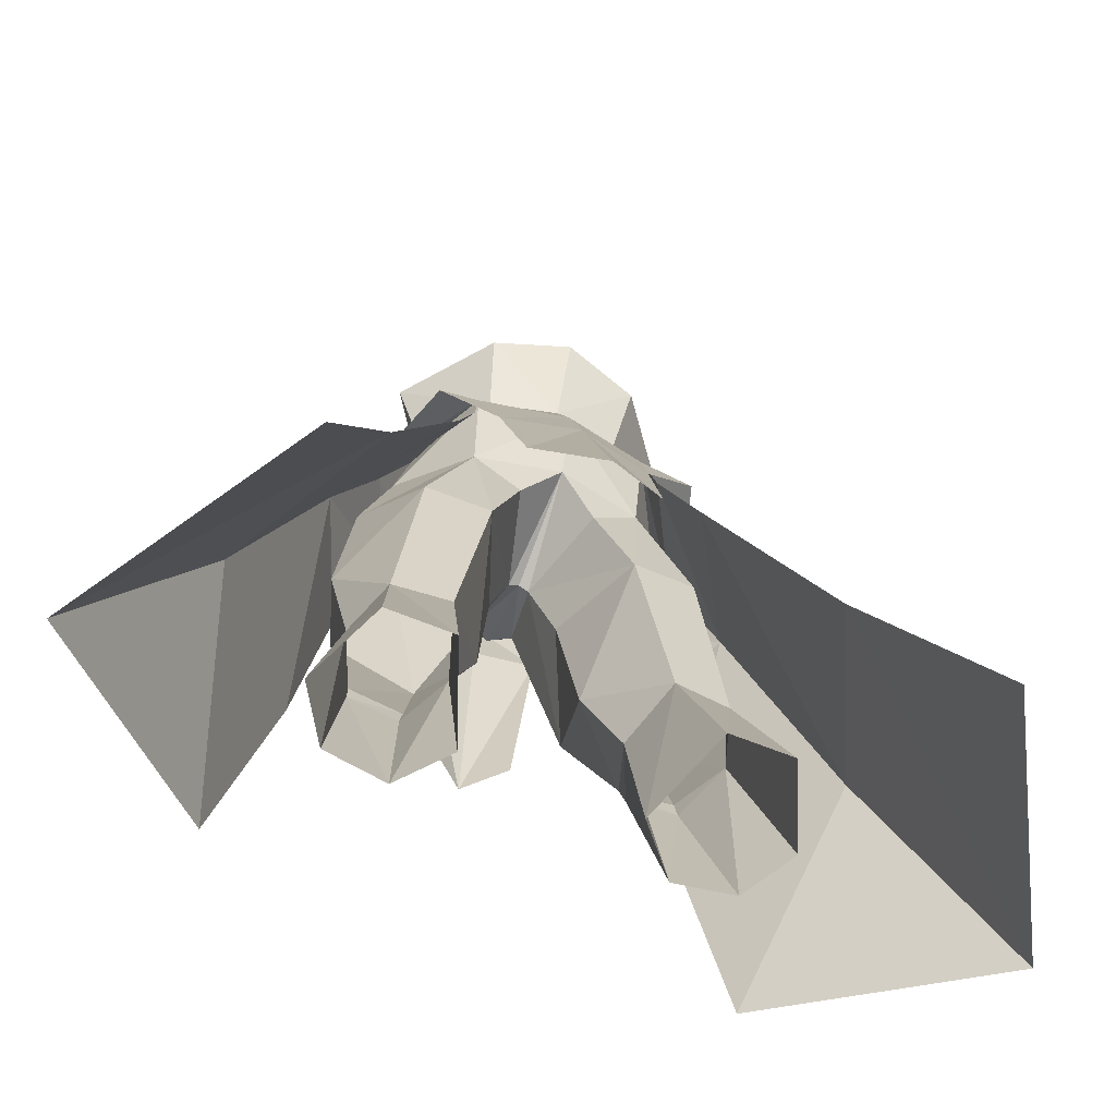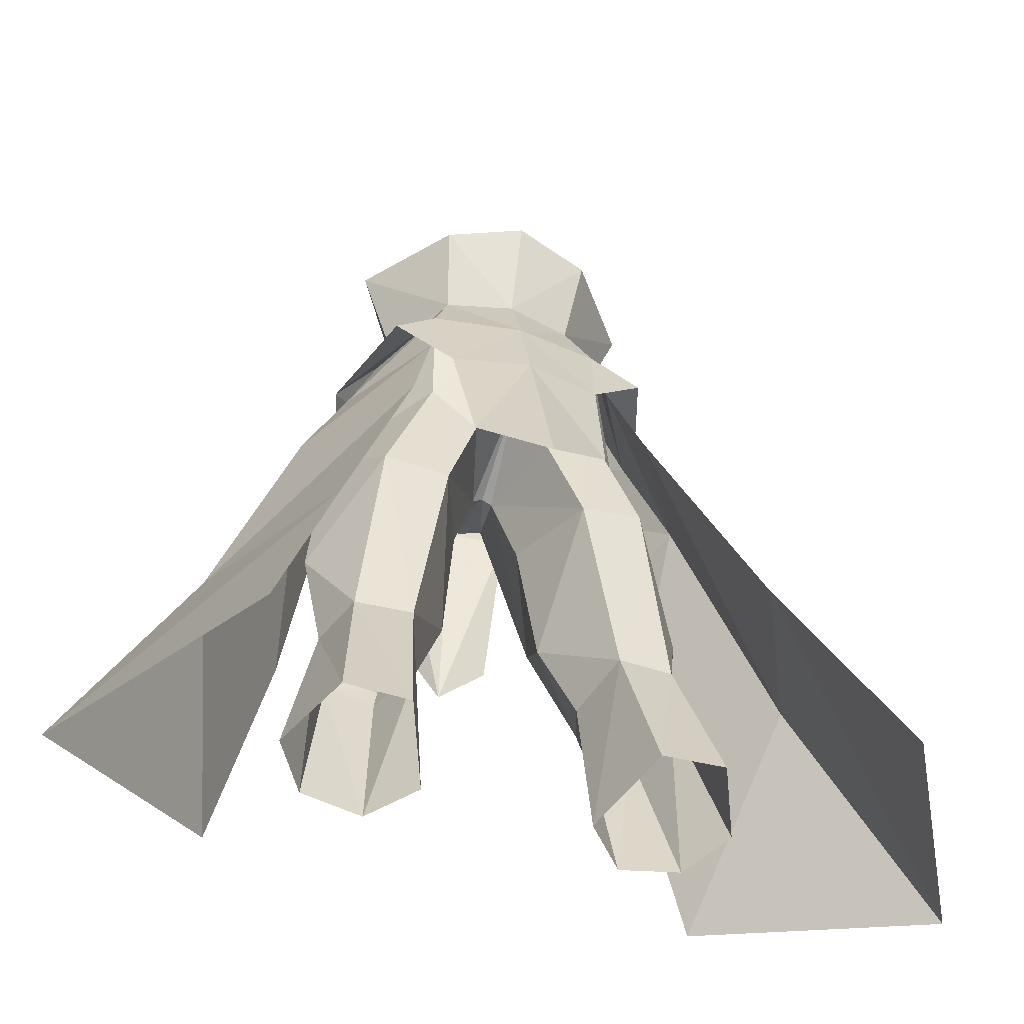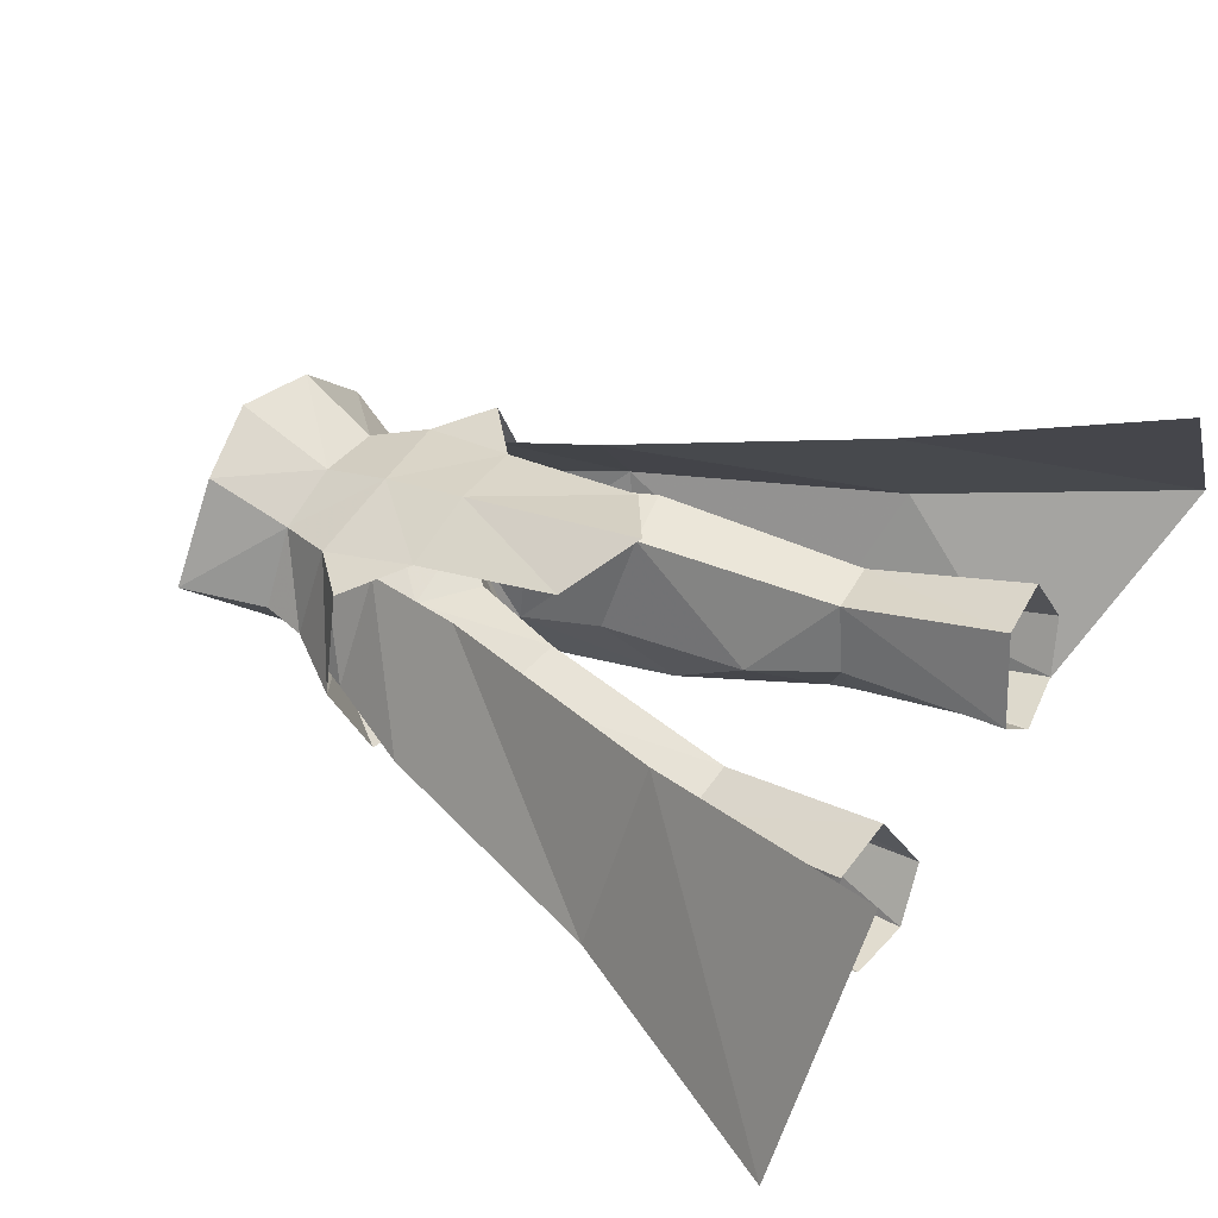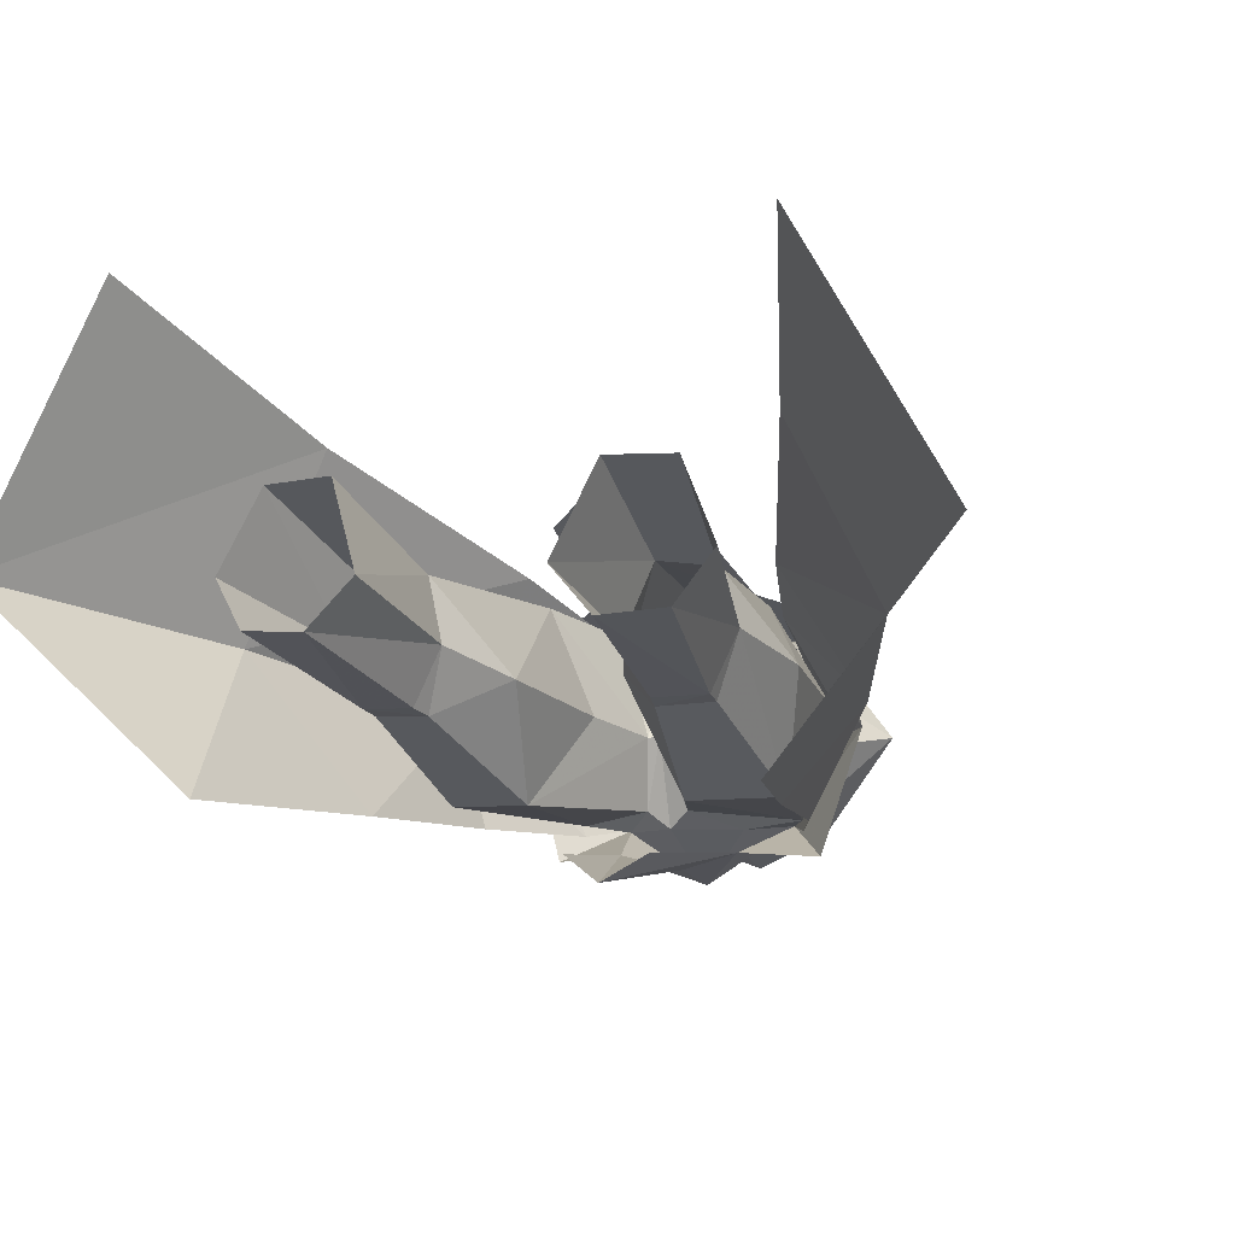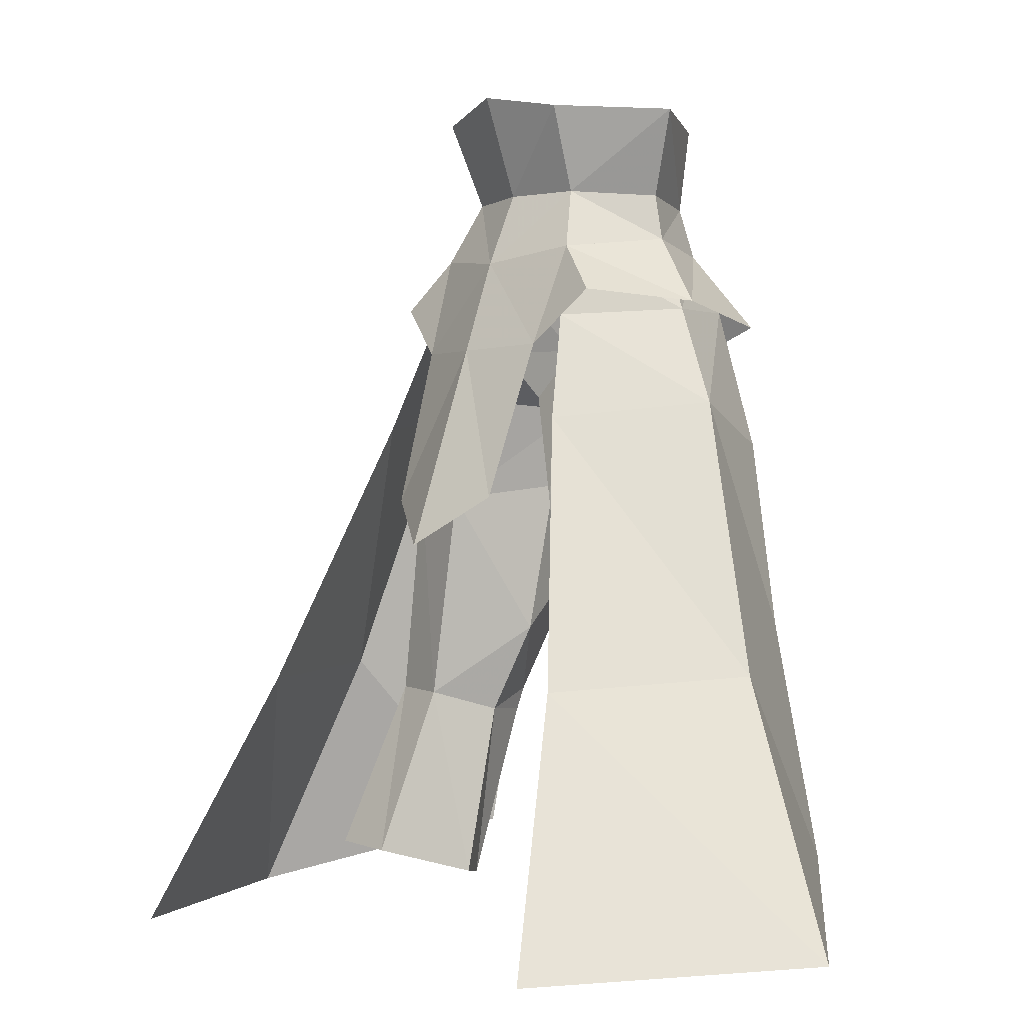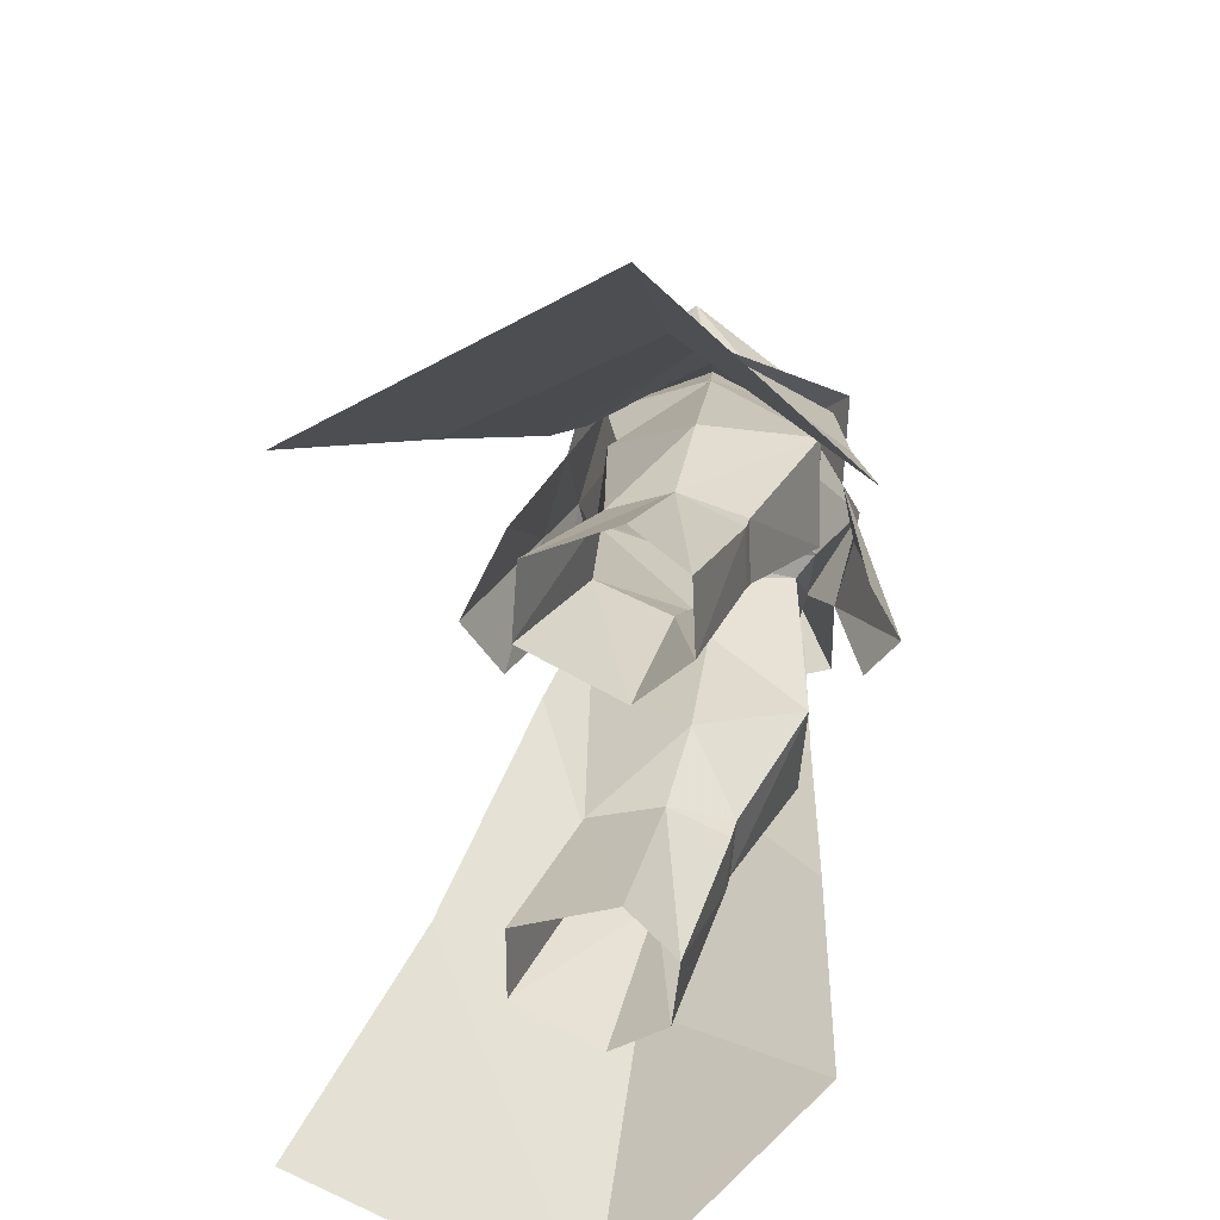
<metadata>
{"format":"obj","ext":"obj","renderer":"f3d","projection":"perspective","resolution":1024,"background":"white","views":[{"elev":-61.9,"azim":157.1,"up":"+Z"},{"elev":-45.2,"azim":161.2,"up":"+Z"},{"elev":52.8,"azim":122.1,"up":"+Y"},{"elev":-8.4,"azim":-159.1,"up":"+Y"},{"elev":-1.6,"azim":-130.9,"up":"+Z"},{"elev":-67.0,"azim":-91.9,"up":"+Z"}]}
</metadata>
<code>
g knight_trousers_male_51030
v 3.622 -4.588 56.37
v 4.298 -4.938 53.82
v 6.362 -0.5823 54.22
v 5.885 -0.5849 56.51
v 8.17 4.56 30.93
v 6.962 4.397 41.73
v 9.977 0.8634 36.36
v 9.165 1.797 30.56
v 5.282 4.935 30.72
v 4.169 1.629 29.78
v 2.508 0.5364 34.16
v 1.904 3.954 46.08
v -0.06428 4.623 48.44
v 4.351 3.73 48.35
v 3.639 4.784 41.01
v -0.06428 -7.864 52.99
v -0.06428 -5.395 47.48
v 2.9 -5.344 49.89
v 1.695 -0.4044 41.77
v 3.451 3.106 56.65
v 4.533 4.39 53.63
v 6.362 -0.5823 54.22
v 7.276 -0.3013 50.22
v 4.533 4.39 53.63
v 4.298 -4.938 53.82
v 5.653 -4.882 50.79
v 3.792 -4.771 38.68
v 5.238 -1.37 30.78
v 7.964 -1.235 31.03
v 8.25 -4.618 40.05
v 11.11 3.837 21.97
v 9.287 7.798 22.72
v 5.968 7.921 22.47
v 8.032 -1.038 29.94
v 5.456 -1.114 29.66
v 6.285 1.126 20.81
v 9.439 1.364 21.24
v 1.695 -0.4044 41.77
v 2.508 0.5364 34.16
v 0.9672 -4.535 47.07
v 0.4646 -1.05 45.77
v -0.06428 -1.005 46
v -0.06428 -1.005 46
v 0.4646 -1.05 45.77
v 8.942 -0.08959 45.15
v 4.177 3.435 21.22
v -0.06428 -7.864 52.99
v -0.06428 -5.4 56.27
v 4.169 1.629 29.78
v -0.06428 3.977 56.68
v -0.06428 5.555 53.05
v -0.06428 5.555 53.05
v 4.177 3.435 21.22
v 8.759 -0.3558 50.81
v 6.929 5.215 51.17
v 6.801 -6.726 50.01
v -0.06428 -7.287 49.2
v 2.978 -6.537 48.66
v 3.99 6.146 48.58
v -0.06429 7.145 48.44
v -0.06427 -8.457 37.78
v 2.074 -7.052 38.8
v 4.533 4.39 53.63
v 8.026 -0.3439 50.55
v 4.933 5.111 50.37
v 10.51 0.1896 45.56
v 6.295 6.943 44.71
v 3.442 8.613 40.81
v -0.06429 10.58 38.45
v 7.621 0.06056 60.68
v 3.877 -5.025 60.54
v 3.983 4.749 60.82
v -0.06428 -6.576 61.7
v -0.06428 5.788 61.63
v 9.69 -5.417 34.41
v 15.19 2.254 32.08
v 8.126 -5.431 43.72
v 10.75 11.23 31.42
v 12.55 -5.408 22.81
v 21.75 4.05 19.27
v 14.69 16.57 18.74
v 5.685 -5.423 50.83
v -3.75 -4.588 56.37
v -6.491 -0.5823 54.22
v -4.426 -4.938 53.82
v -6.014 -0.5849 56.51
v -8.298 4.56 30.93
v -10.11 0.8633 36.36
v -7.09 4.397 41.73
v -9.294 1.797 30.56
v -5.411 4.935 30.72
v -2.637 0.5364 34.16
v -4.297 1.629 29.78
v -2.032 3.954 46.08
v -4.479 3.73 48.35
v -3.768 4.784 41.01
v -3.028 -5.344 49.89
v -1.824 -0.4044 41.77
v -3.579 3.106 56.65
v -4.661 4.39 53.63
v -6.491 -0.5823 54.22
v -4.661 4.39 53.63
v -7.405 -0.3013 50.22
v -4.426 -4.938 53.82
v -5.782 -4.882 50.79
v -3.921 -4.771 38.68
v -8.092 -1.235 31.03
v -5.366 -1.37 30.78
v -8.378 -4.618 40.05
v -9.415 7.798 22.72
v -11.23 3.837 21.97
v -6.096 7.921 22.47
v -8.16 -1.038 29.94
v -6.414 1.126 20.81
v -5.584 -1.114 29.66
v -9.567 1.364 21.24
v -2.637 0.5364 34.16
v -1.824 -0.4044 41.77
v -1.096 -4.535 47.07
v -0.5932 -1.05 45.77
v -0.5932 -1.05 45.77
v -9.071 -0.0896 45.15
v -4.306 3.435 21.22
v -4.297 1.629 29.78
v -4.306 3.435 21.22
v -8.887 -0.3558 50.81
v -7.057 5.215 51.17
v -6.93 -6.726 50.01
v -3.106 -6.537 48.66
v -4.118 6.146 48.58
v -2.202 -7.052 38.8
v -4.661 4.39 53.63
v -8.196 -0.3351 50.46
v -6.491 -0.5823 54.22
v -10.64 0.1896 45.56
v -5.104 5.188 50.02
v -6.424 6.943 44.71
v -3.571 8.613 40.81
v -7.749 0.06056 60.68
v -4.006 -5.025 60.54
v -4.111 4.749 60.82
v -9.819 -5.417 34.41
v -15.32 2.254 32.08
v -8.254 -5.431 43.72
v -10.88 11.23 31.42
v -12.68 -5.408 22.81
v -21.88 4.05 19.27
v -14.82 16.57 18.74
v -4.426 -4.938 53.82
v -5.836 -5.429 50.76
v 4.298 -4.938 53.82
v 6.362 -0.5823 54.22
f 1 2 3
f 3 4 1
f 5 6 7
f 7 8 5
f 9 10 11
f 12 13 14
f 14 15 12
f 16 17 18
f 15 11 19
f 20 4 3
f 3 21 20
f 22 23 24
f 25 26 23
f 23 22 25
f 15 9 11
f 27 28 29
f 29 30 27
f 8 31 32
f 32 5 8
f 33 9 5
f 5 32 33
f 34 35 36
f 36 37 34
f 27 38 39
f 25 16 18
f 40 18 17
f 13 41 42
f 27 30 26
f 6 5 9
f 9 15 6
f 43 44 40
f 40 17 43
f 45 30 7
f 7 6 45
f 9 33 46
f 46 10 9
f 25 18 26
f 24 23 14
f 47 2 1
f 1 48 47
f 49 28 39
f 30 29 8
f 26 45 23
f 45 26 30
f 7 30 8
f 14 23 45
f 50 20 51
f 40 26 18
f 40 44 27
f 40 27 26
f 24 14 52
f 28 35 34
f 34 29 28
f 49 35 28
f 29 34 8
f 28 27 39
f 14 13 52
f 20 21 51
f 41 12 15
f 15 19 41
f 6 14 45
f 14 6 15
f 27 44 38
f 13 12 41
f 8 34 37
f 37 31 8
f 49 53 36
f 36 35 49
f 3 54 21
f 55 21 54
f 2 54 3
f 54 2 56
f 57 58 47
f 2 58 56
f 59 60 51
f 2 47 58
f 61 62 58
f 58 57 61
f 63 64 65
f 66 67 65
f 55 59 21
f 68 69 60
f 60 59 68
f 70 71 1
f 1 4 70
f 20 70 4
f 70 20 72
f 71 73 48
f 48 1 71
f 50 72 20
f 72 50 74
f 51 21 59
f 75 76 66
f 66 77 75
f 76 78 67
f 67 66 76
f 79 80 76
f 76 75 79
f 80 81 78
f 78 76 80
f 66 82 77
f 82 66 64
f 83 84 85
f 84 83 86
f 87 88 89
f 88 87 90
f 91 92 93
f 94 95 13
f 95 94 96
f 16 97 17
f 96 98 92
f 99 84 86
f 84 99 100
f 101 102 103
f 104 103 105
f 103 104 101
f 96 92 91
f 106 107 108
f 107 106 109
f 90 110 111
f 110 90 87
f 112 87 91
f 87 112 110
f 113 114 115
f 114 113 116
f 106 117 118
f 104 97 16
f 119 17 97
f 13 42 120
f 106 105 109
f 89 91 87
f 91 89 96
f 43 119 121
f 119 43 17
f 122 88 109
f 88 122 89
f 91 123 112
f 123 91 93
f 104 105 97
f 102 95 103
f 47 83 85
f 83 47 48
f 124 117 108
f 109 90 107
f 105 103 122
f 122 109 105
f 88 90 109
f 95 122 103
f 50 51 99
f 119 97 105
f 119 106 121
f 119 105 106
f 102 52 95
f 108 113 115
f 113 108 107
f 124 108 115
f 107 90 113
f 108 117 106
f 95 52 13
f 99 51 100
f 120 96 94
f 96 120 98
f 89 122 95
f 95 96 89
f 106 118 121
f 13 120 94
f 90 116 113
f 116 90 111
f 124 114 125
f 114 124 115
f 84 100 126
f 127 126 100
f 85 84 126
f 126 128 85
f 57 47 129
f 85 128 129
f 130 51 60
f 85 129 47
f 61 129 131
f 129 61 57
f 132 133 134
f 135 136 137
f 127 100 130
f 138 60 69
f 60 138 130
f 139 83 140
f 83 139 86
f 99 86 139
f 139 141 99
f 140 48 73
f 48 140 83
f 50 99 141
f 141 74 50
f 51 130 100
f 142 135 143
f 135 142 144
f 143 137 145
f 137 143 135
f 146 143 147
f 143 146 142
f 147 145 148
f 145 147 143
f 134 133 149
f 144 150 135
f 151 64 152
f 63 152 64
f 64 151 82
f 65 64 66
f 133 150 149
f 136 135 133
f 133 135 150
f 133 132 136

</code>
